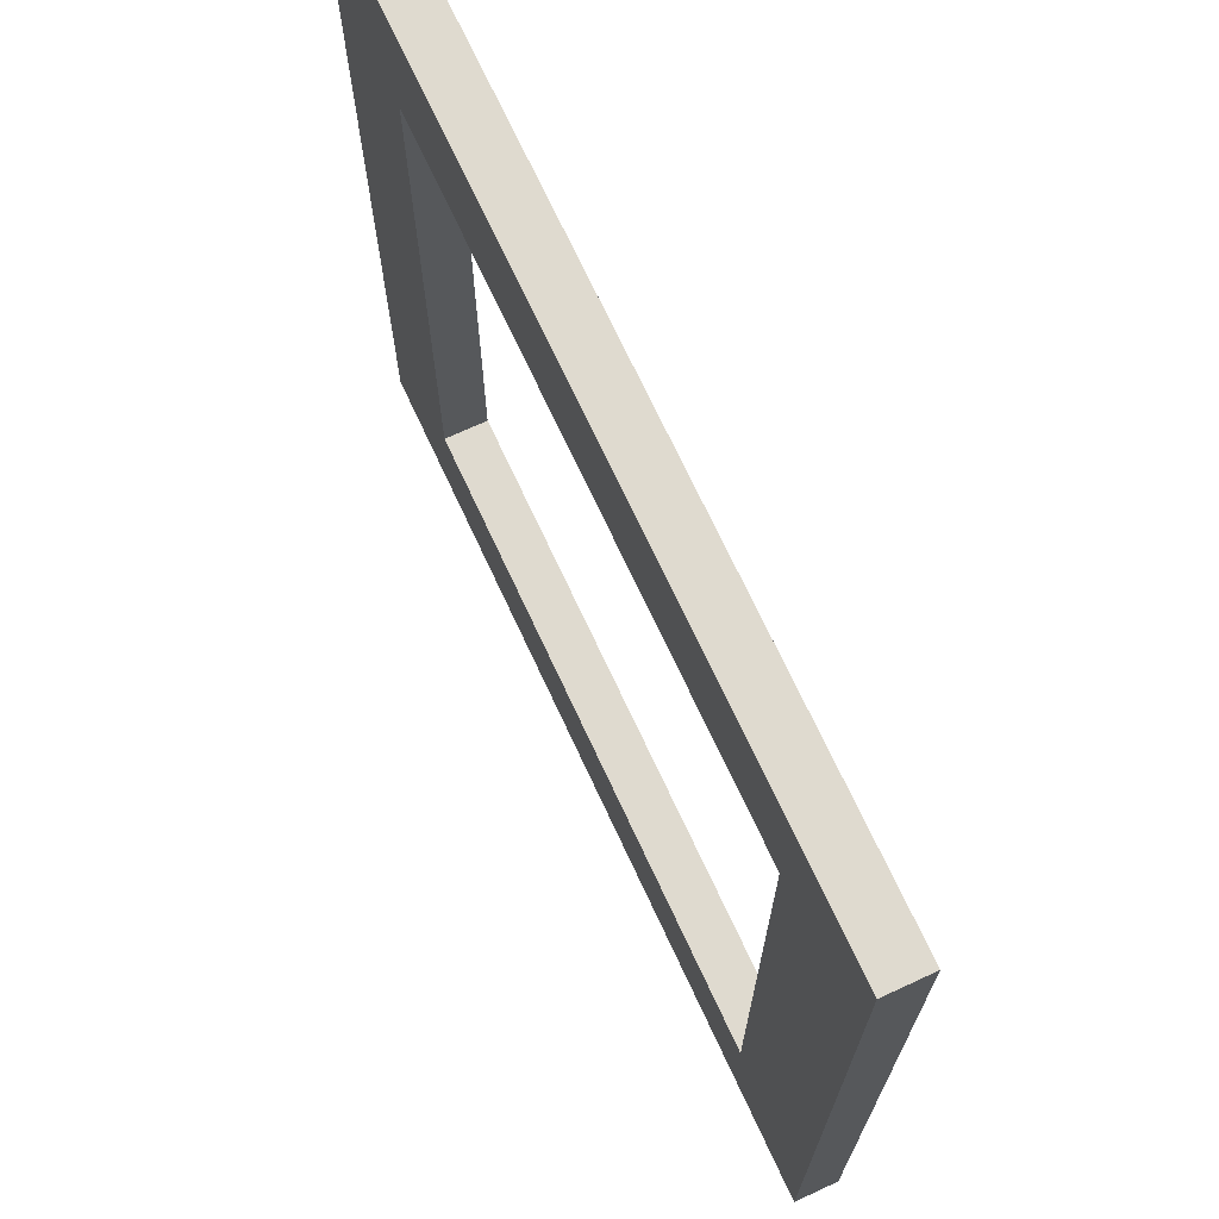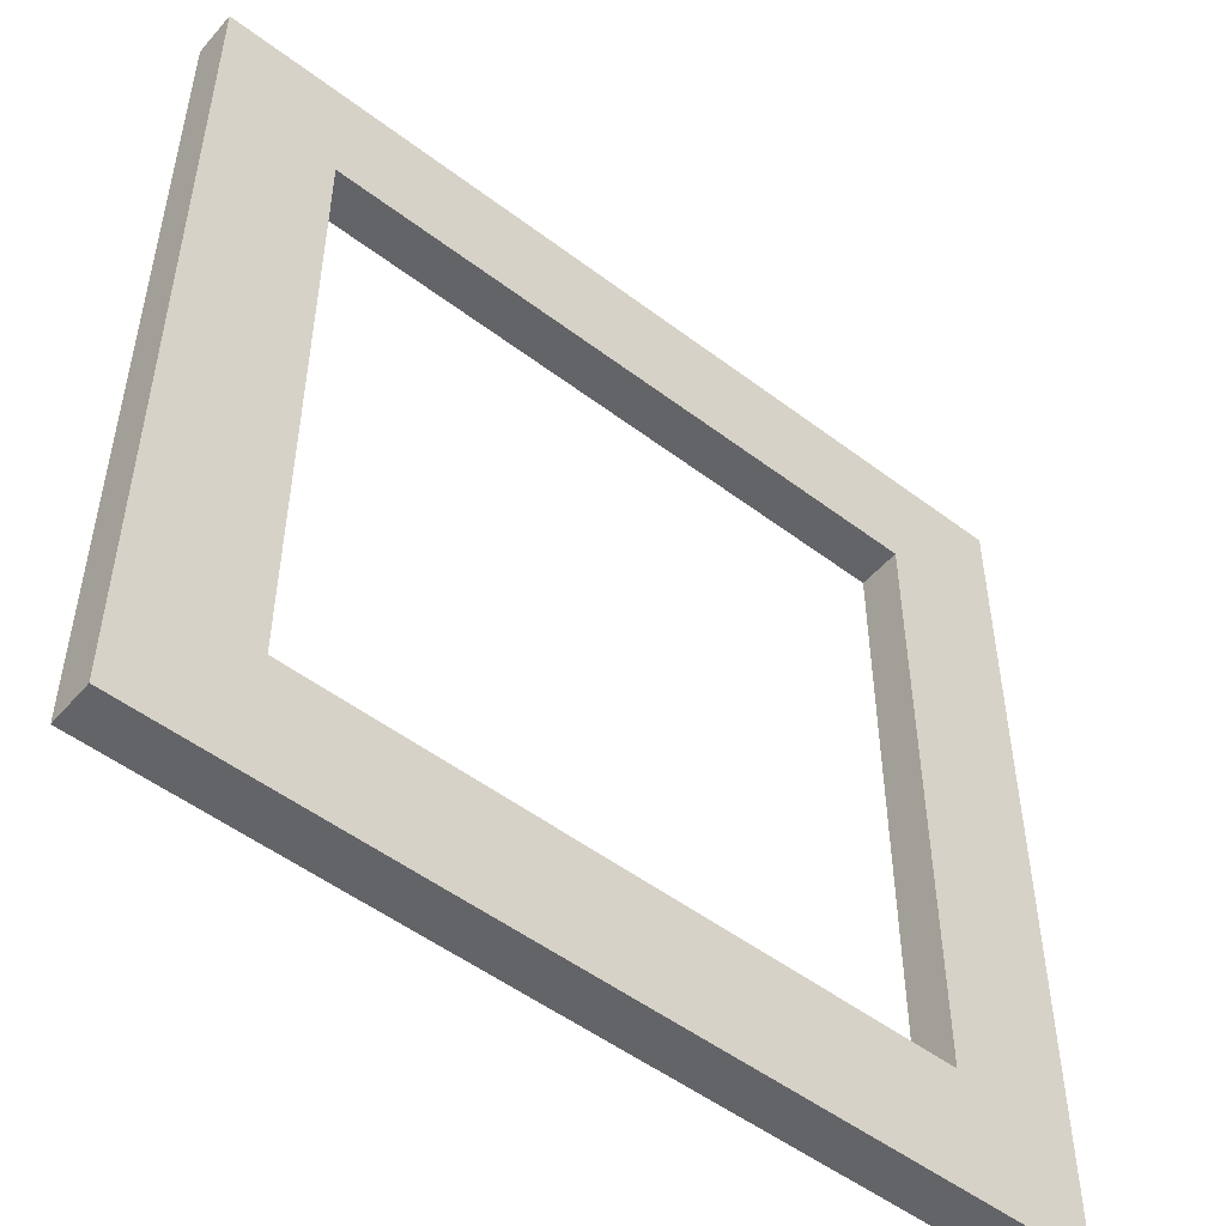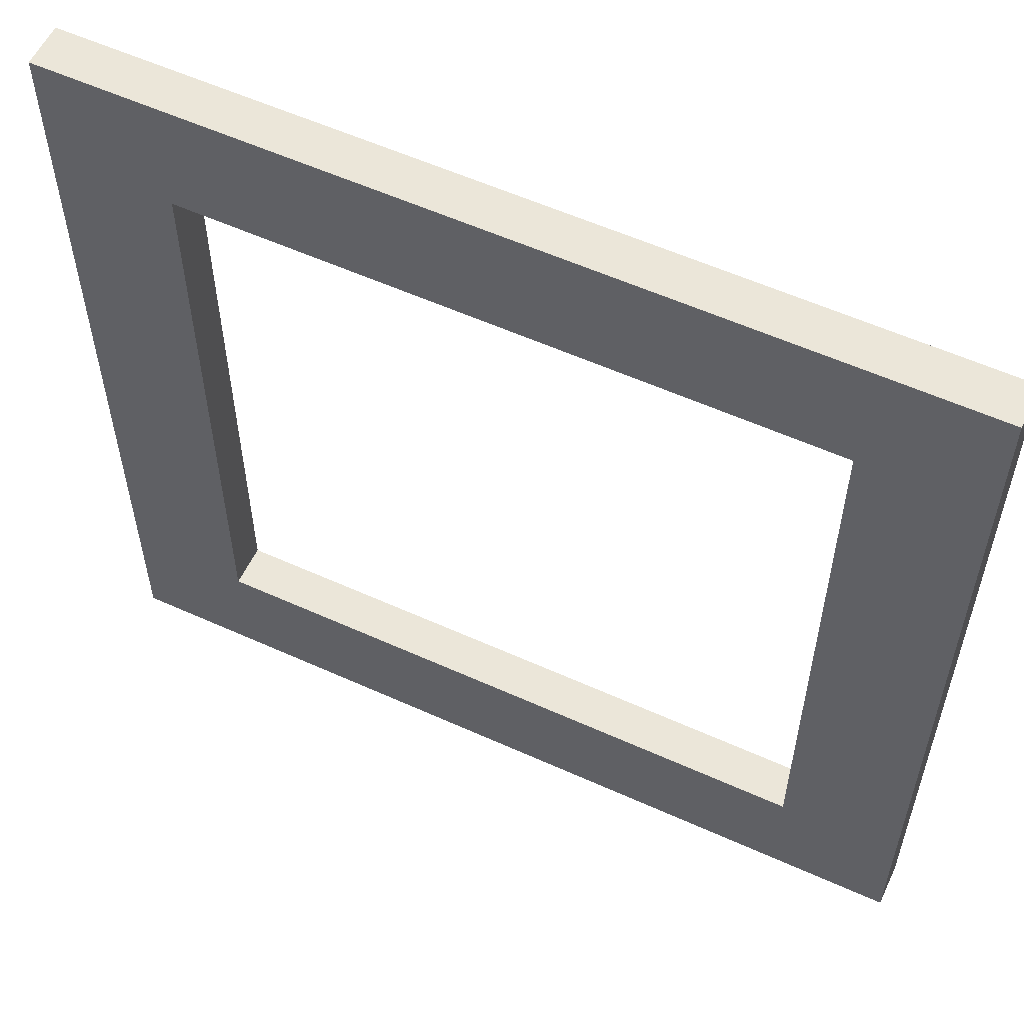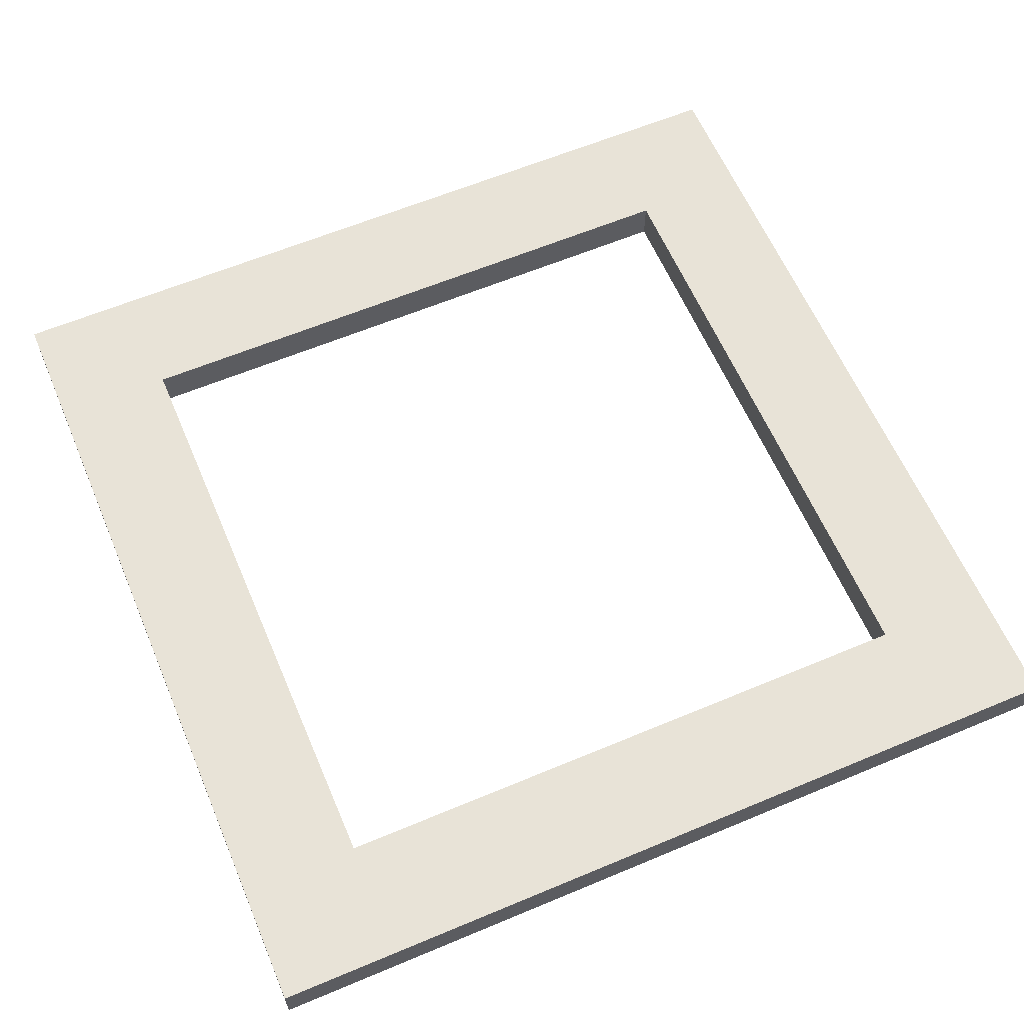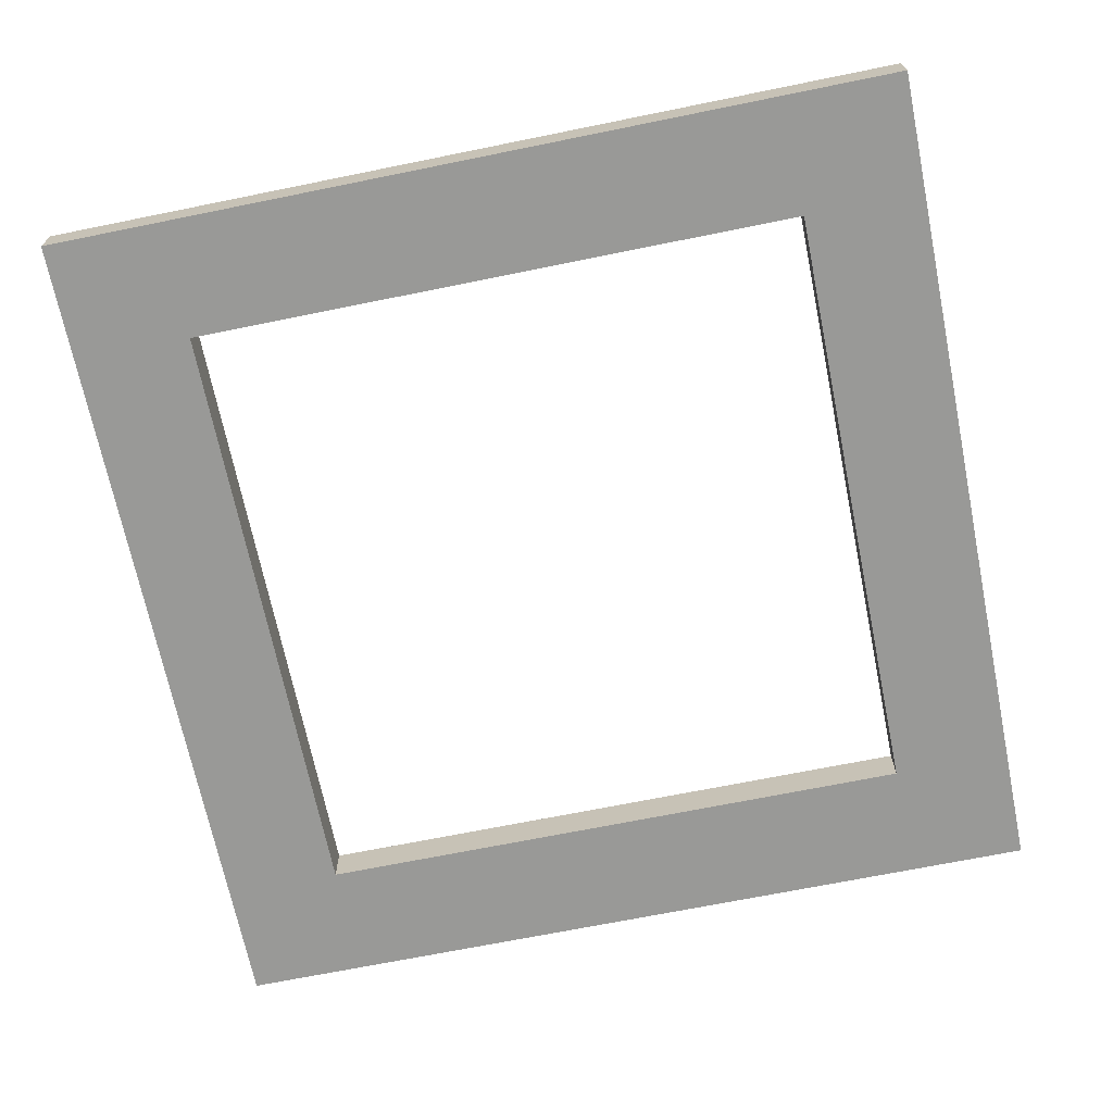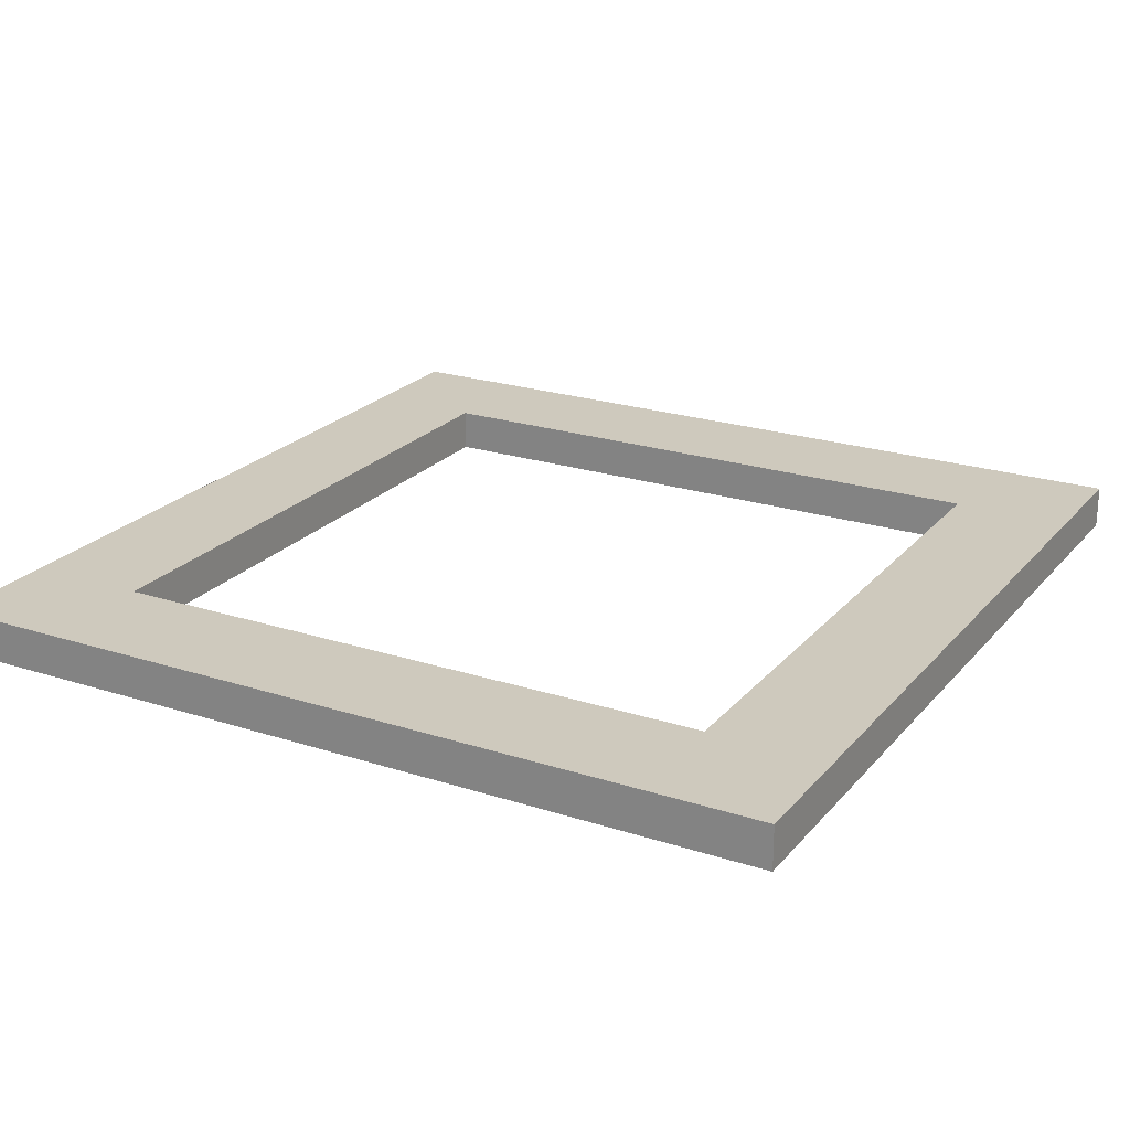
<metadata>
{"format":"obj","ext":"obj","renderer":"f3d","projection":"perspective","resolution":1024,"background":"white","views":[{"elev":70.8,"azim":65.1,"up":"+Z"},{"elev":-51.3,"azim":-39.5,"up":"+Z"},{"elev":57.2,"azim":-154.8,"up":"+Z"},{"elev":61.6,"azim":-113.1,"up":"+Y"},{"elev":-68.8,"azim":11.5,"up":"+Y"},{"elev":22.6,"azim":119.2,"up":"+Y"}]}
</metadata>
<code>
o Plane.002_Plane.004
v -1.444 0 -1.444
v 1.444 0 -1.444
v -1.444 -0 1.444
v 1.444 -0 1.444
v 1.444 0.2 1.444
v 1.444 0.2 -1.444
v -1.444 0.2 -1.444
v -1.444 0.2 1.444
v -2 -0 2
v -2 0 -2
v 2 0 -2
v 2 -0 2
v 2 0.2 -2
v 2 0.2 2
v -2 0.2 2
v -2 0.2 -2
f 2 6 7 1
f 12 14 15 9
f 9 15 16 10
f 11 13 14 12
f 1 7 8 3
f 10 16 13 11
f 1 3 9 10
f 2 1 10 11
f 4 2 11 12
f 3 4 12 9
f 6 5 14 13
f 8 7 16 15
f 7 6 13 16
f 5 8 15 14
f 4 5 6 2
f 3 8 5 4

</code>
